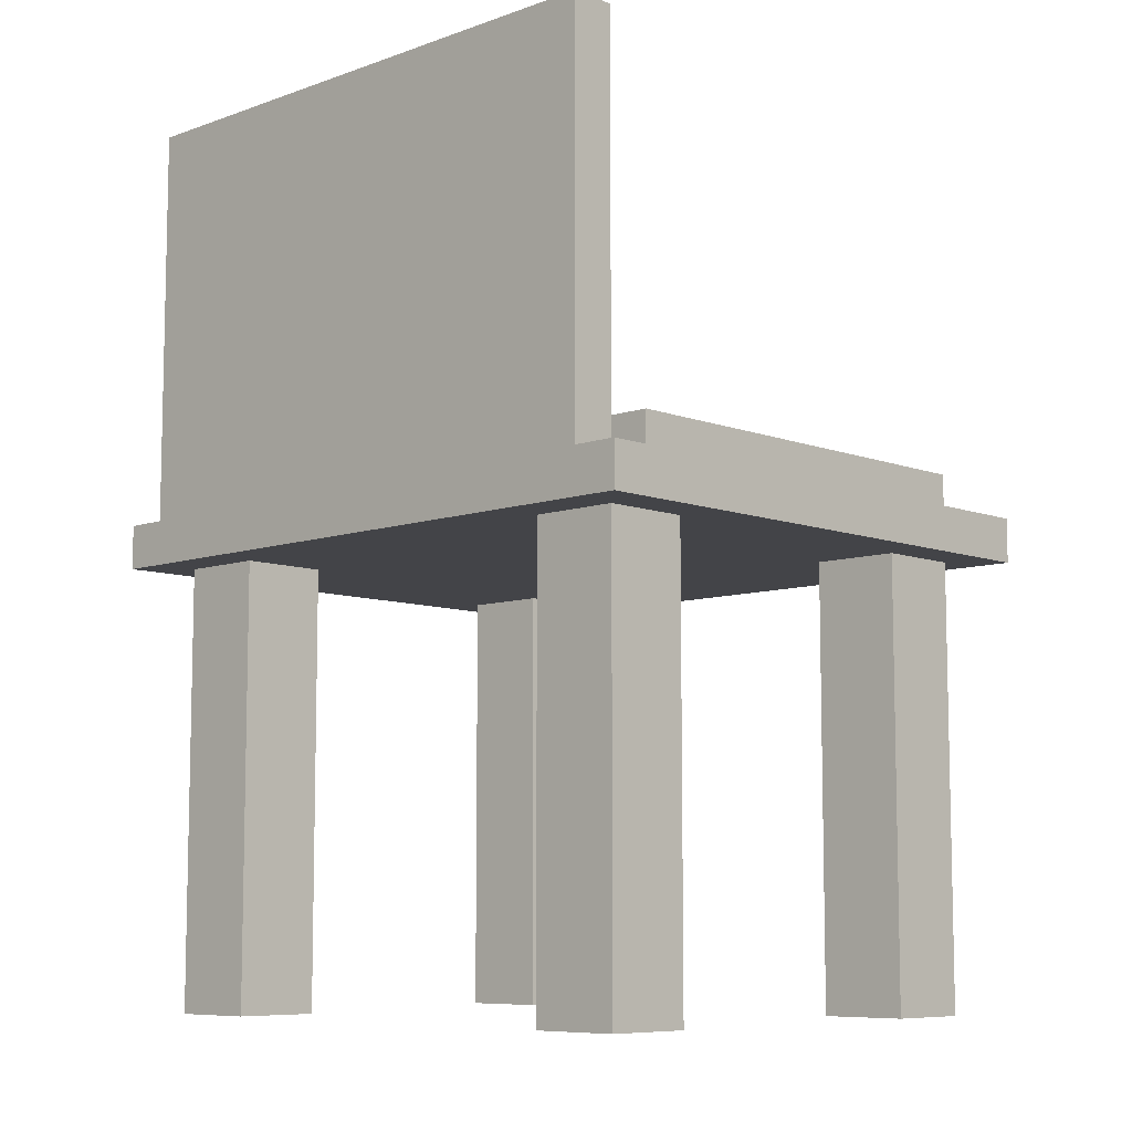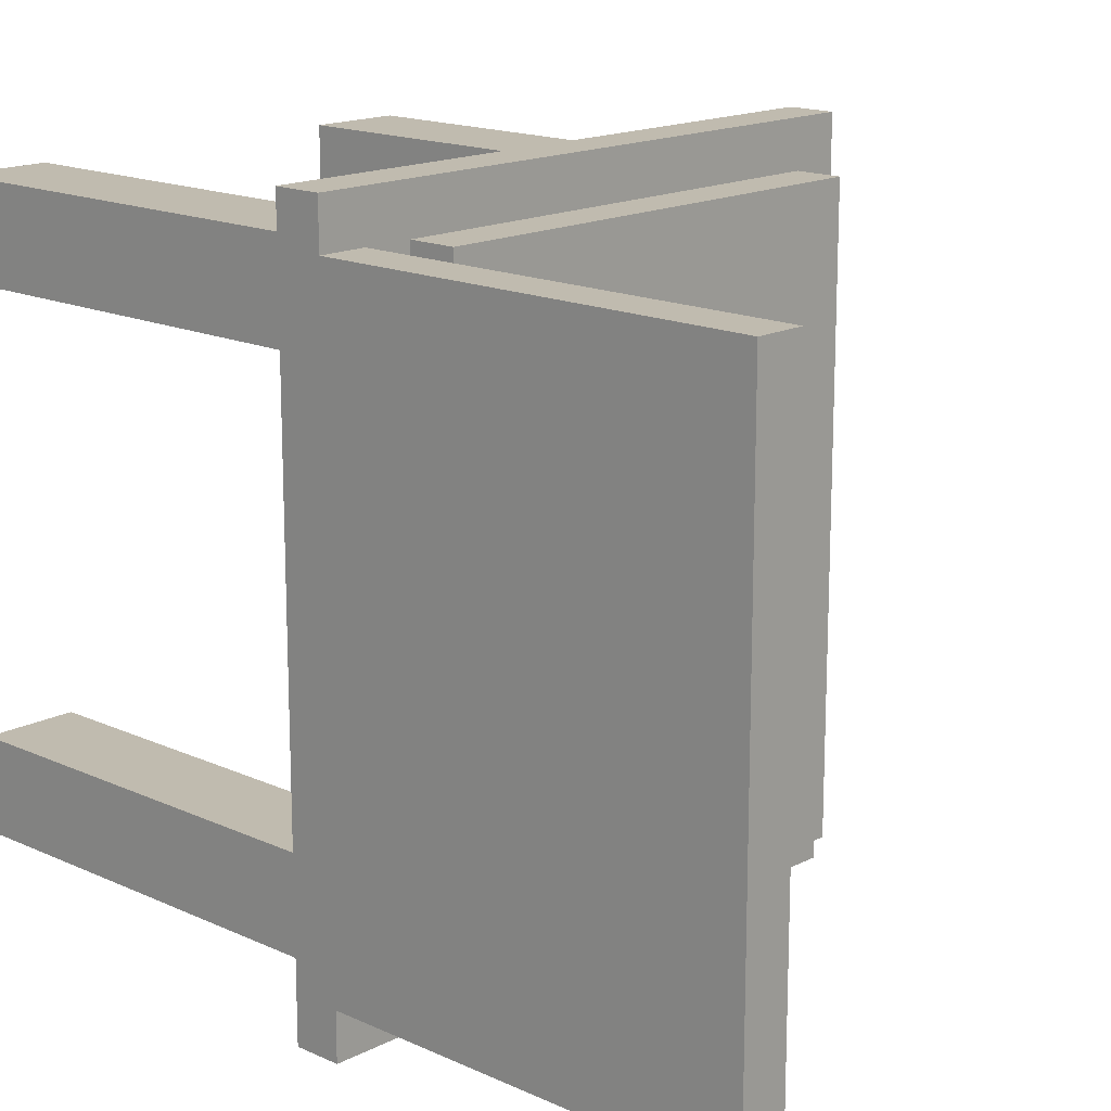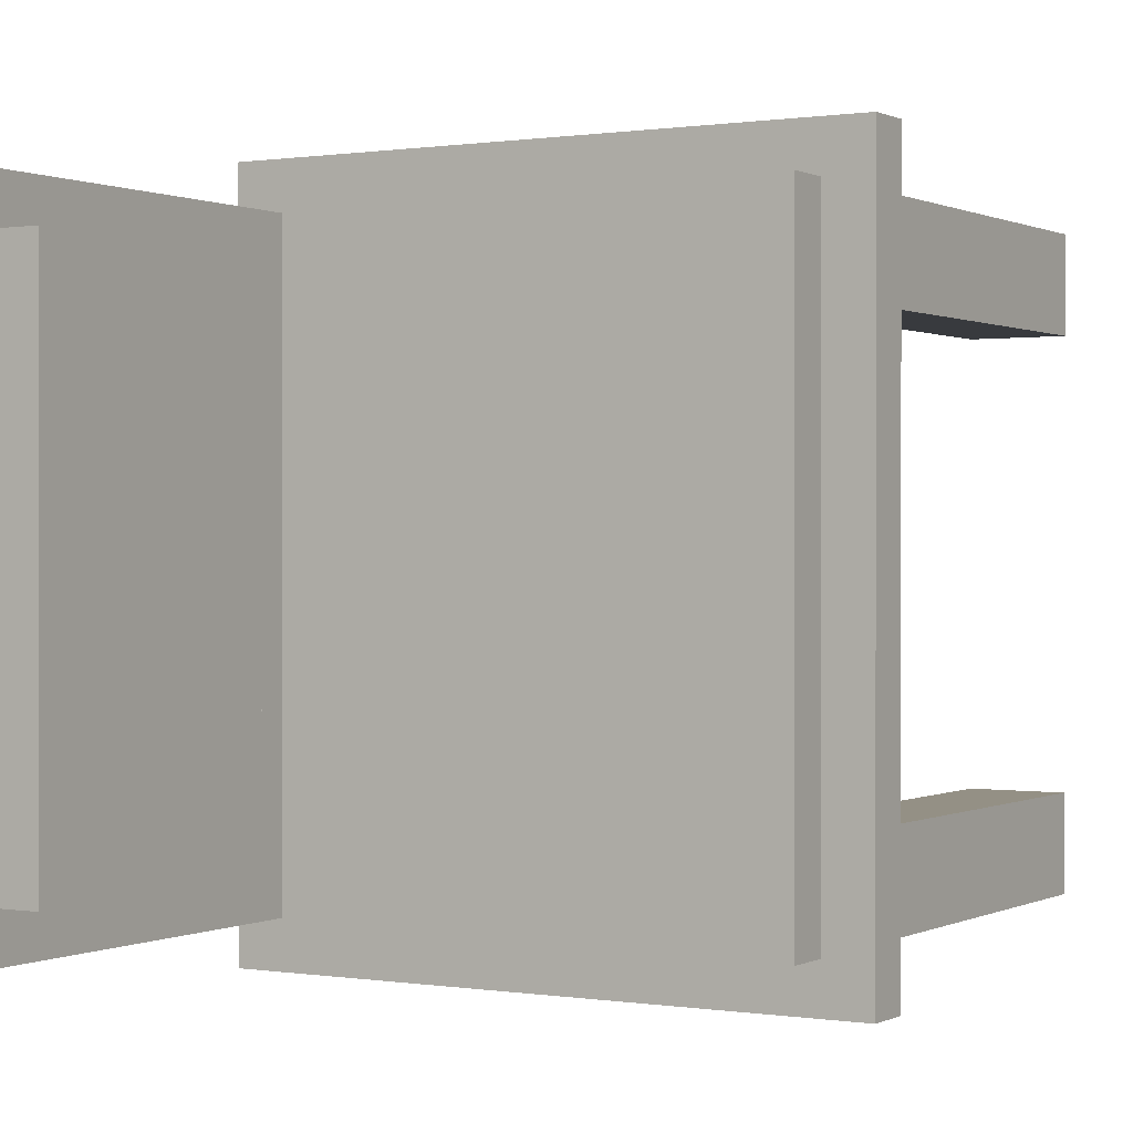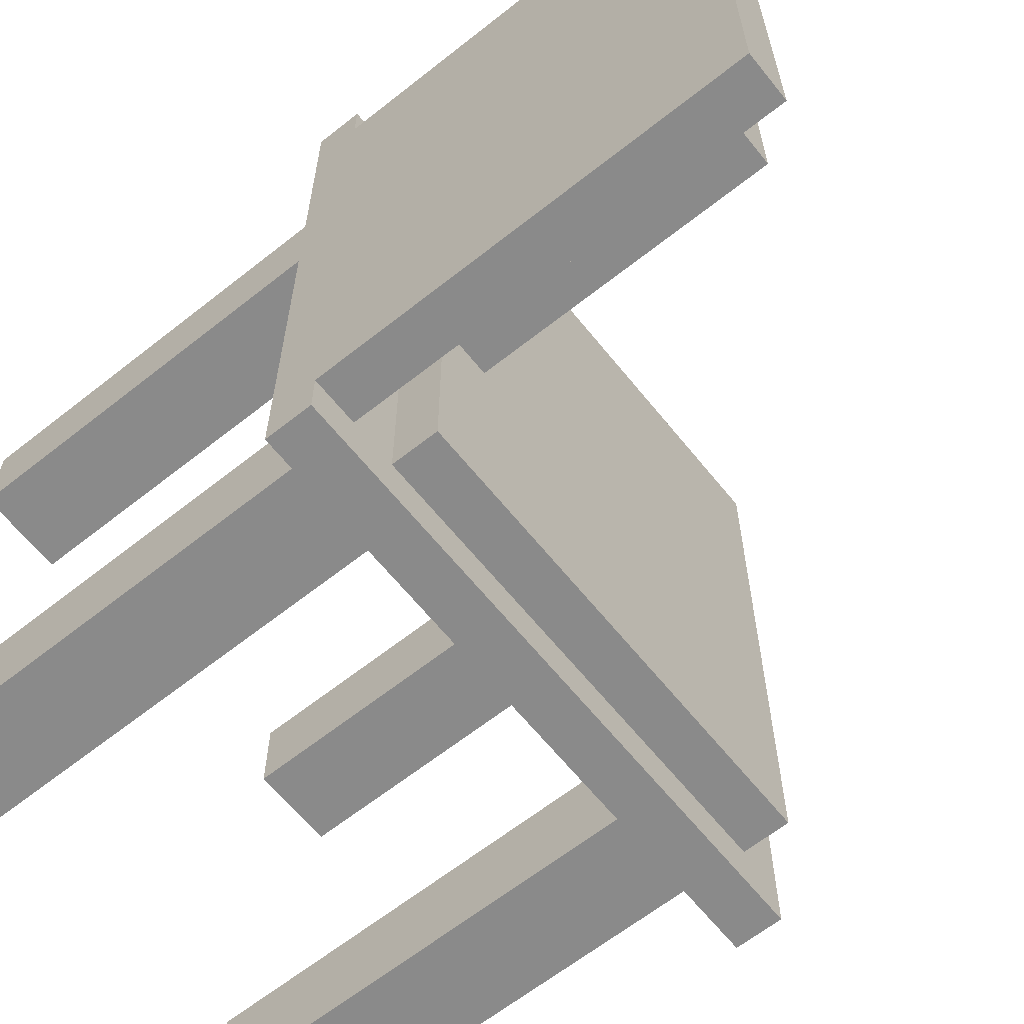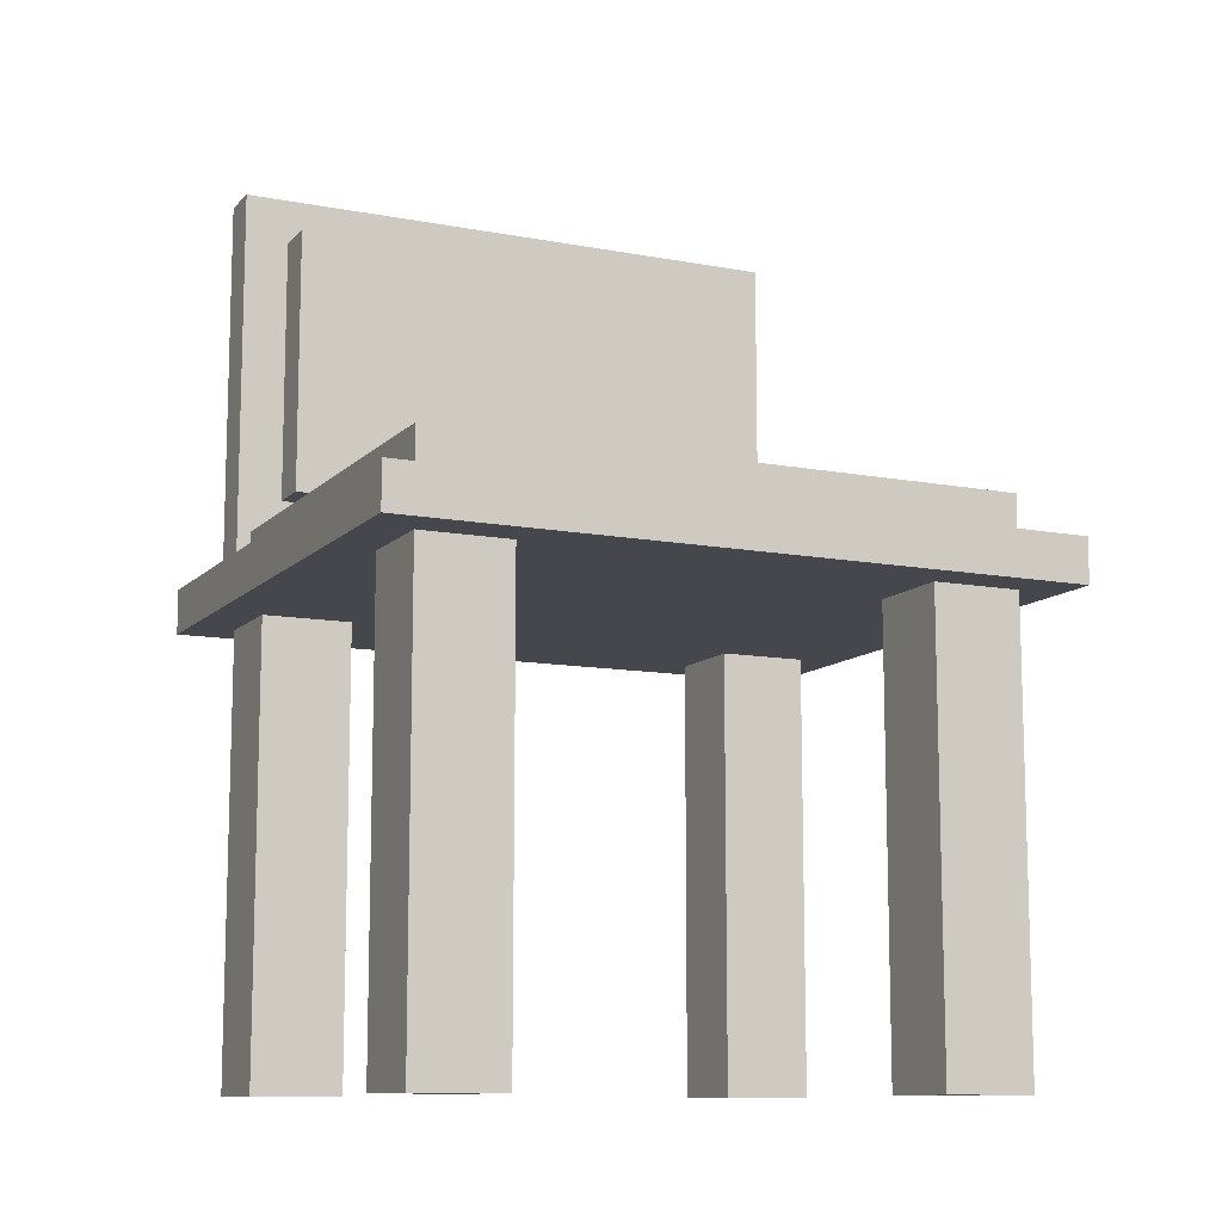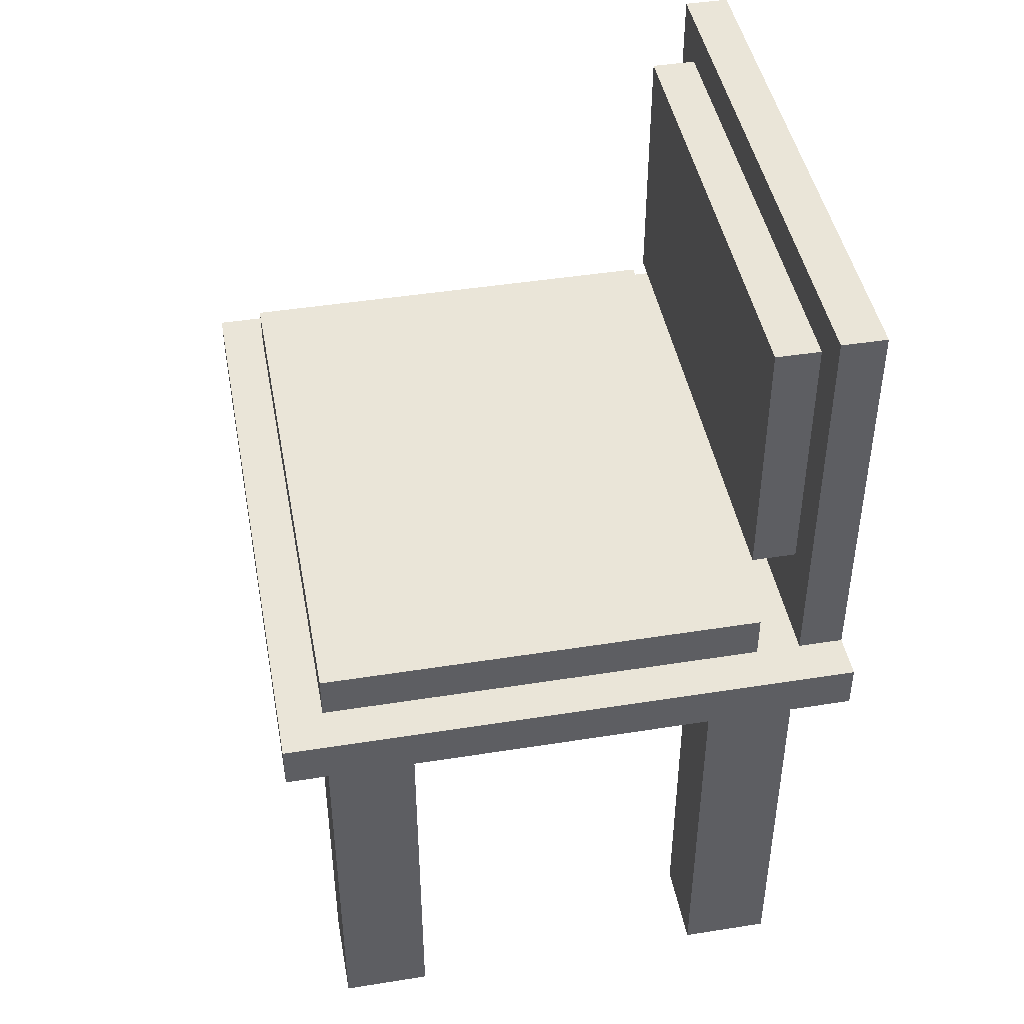
<metadata>
{"format":"obj","ext":"obj","renderer":"f3d","projection":"perspective","resolution":1024,"background":"white","views":[{"elev":-8.2,"azim":-46.1,"up":"+Z"},{"elev":16.1,"azim":-46.6,"up":"+Y"},{"elev":0.4,"azim":30.6,"up":"+Y"},{"elev":-63.5,"azim":-51.3,"up":"+Y"},{"elev":-11.0,"azim":64.9,"up":"+Z"},{"elev":44.6,"azim":169.5,"up":"+Z"}]}
</metadata>
<code>
g bank_Chair_005
v -6.897 -10.36 1.203
v -6.897 -10.36 1.14
v -6.085 -10.36 1.14
v -6.085 -10.36 1.203
v -6.835 -10.42 1.14
v -6.835 -10.42 0.515
v -6.71 -10.42 0.515
v -6.71 -10.42 1.14
v -6.272 -10.42 1.14
v -6.272 -10.42 0.515
v -6.147 -10.42 0.515
v -6.147 -10.42 1.14
v -6.772 -10.42 1.265
v -6.772 -10.42 1.203
v -6.147 -10.42 1.203
v -6.147 -10.42 1.265
v -6.897 -10.42 1.765
v -6.897 -10.42 1.203
v -6.835 -10.42 1.203
v -6.835 -10.42 1.765
v -6.835 -10.49 1.703
v -6.835 -10.49 1.328
v -6.772 -10.49 1.328
v -6.772 -10.49 1.703
v -6.835 -11.11 1.14
v -6.835 -11.11 0.515
v -6.71 -11.11 0.515
v -6.71 -11.11 1.14
v -6.272 -11.11 1.14
v -6.272 -11.11 0.515
v -6.147 -11.11 0.515
v -6.147 -11.11 1.14
v -6.835 -10.55 0.515
v -6.835 -10.55 1.14
v -6.71 -10.55 0.515
v -6.71 -10.55 1.14
v -6.272 -10.55 0.515
v -6.272 -10.55 1.14
v -6.147 -10.55 0.515
v -6.147 -10.55 1.14
v -6.835 -11.17 1.328
v -6.835 -11.17 1.703
v -6.772 -11.17 1.328
v -6.772 -11.17 1.703
v -6.835 -11.24 0.515
v -6.835 -11.24 1.14
v -6.71 -11.24 0.515
v -6.71 -11.24 1.14
v -6.272 -11.24 0.515
v -6.272 -11.24 1.14
v -6.147 -11.24 0.515
v -6.147 -11.24 1.14
v -6.772 -11.24 1.203
v -6.772 -11.24 1.265
v -6.147 -11.24 1.203
v -6.147 -11.24 1.265
v -6.897 -11.24 1.203
v -6.897 -11.24 1.765
v -6.835 -11.24 1.203
v -6.835 -11.24 1.765
v -6.897 -11.3 1.14
v -6.897 -11.3 1.203
v -6.085 -11.3 1.14
v -6.085 -11.3 1.203
v -6.897 -10.42 1.203
v -6.897 -10.36 1.14
v -6.897 -10.36 1.203
v -6.897 -11.24 1.203
v -6.897 -11.3 1.14
v -6.897 -11.3 1.203
v -6.897 -11.24 1.203
v -6.897 -10.42 1.203
v -6.897 -10.42 1.765
v -6.897 -11.24 1.765
v -6.835 -10.55 0.515
v -6.835 -10.42 0.515
v -6.835 -10.42 1.14
v -6.835 -10.55 1.14
v -6.835 -11.24 0.515
v -6.835 -11.11 0.515
v -6.835 -11.11 1.14
v -6.835 -11.24 1.14
v -6.772 -11.24 1.203
v -6.772 -10.42 1.203
v -6.772 -10.42 1.265
v -6.772 -11.24 1.265
v -6.272 -10.55 0.515
v -6.272 -10.42 0.515
v -6.272 -10.42 1.14
v -6.272 -10.55 1.14
v -6.272 -11.24 0.515
v -6.272 -11.11 0.515
v -6.272 -11.11 1.14
v -6.272 -11.24 1.14
v -6.835 -10.42 1.203
v -6.835 -10.49 1.328
v -6.835 -10.42 1.765
v -6.835 -10.49 1.703
v -6.835 -11.17 1.328
v -6.835 -11.17 1.703
v -6.835 -11.24 1.203
v -6.835 -11.24 1.765
v -6.772 -10.49 1.328
v -6.772 -11.17 1.328
v -6.772 -10.49 1.703
v -6.772 -11.17 1.703
v -6.71 -10.42 0.515
v -6.71 -10.55 0.515
v -6.71 -10.42 1.14
v -6.71 -10.55 1.14
v -6.71 -11.11 0.515
v -6.71 -11.24 0.515
v -6.71 -11.11 1.14
v -6.71 -11.24 1.14
v -6.147 -10.42 0.515
v -6.147 -10.55 0.515
v -6.147 -10.42 1.14
v -6.147 -10.55 1.14
v -6.147 -11.11 0.515
v -6.147 -11.24 0.515
v -6.147 -11.11 1.14
v -6.147 -11.24 1.14
v -6.147 -10.42 1.203
v -6.147 -11.24 1.203
v -6.147 -10.42 1.265
v -6.147 -11.24 1.265
v -6.085 -10.36 1.14
v -6.085 -11.3 1.14
v -6.085 -10.36 1.203
v -6.085 -11.3 1.203
v -6.71 -10.42 0.515
v -6.835 -10.42 0.515
v -6.835 -10.55 0.515
v -6.71 -10.55 0.515
v -6.71 -11.11 0.515
v -6.835 -11.11 0.515
v -6.835 -11.24 0.515
v -6.71 -11.24 0.515
v -6.147 -10.42 0.515
v -6.272 -10.42 0.515
v -6.272 -10.55 0.515
v -6.147 -10.55 0.515
v -6.147 -11.11 0.515
v -6.272 -11.11 0.515
v -6.272 -11.24 0.515
v -6.147 -11.24 0.515
v -6.835 -10.42 1.14
v -6.897 -10.36 1.14
v -6.897 -11.3 1.14
v -6.835 -10.55 1.14
v -6.835 -11.11 1.14
v -6.835 -11.24 1.14
v -6.71 -10.42 1.14
v -6.71 -10.55 1.14
v -6.71 -11.11 1.14
v -6.71 -11.24 1.14
v -6.272 -10.42 1.14
v -6.272 -10.55 1.14
v -6.272 -11.11 1.14
v -6.272 -11.24 1.14
v -6.147 -10.42 1.14
v -6.147 -10.55 1.14
v -6.147 -11.11 1.14
v -6.147 -11.24 1.14
v -6.085 -10.36 1.14
v -6.085 -11.3 1.14
v -6.772 -10.49 1.328
v -6.835 -10.49 1.328
v -6.835 -11.17 1.328
v -6.772 -11.17 1.328
v -6.897 -10.36 1.203
v -6.835 -10.42 1.203
v -6.897 -10.42 1.203
v -6.772 -10.42 1.203
v -6.835 -11.24 1.203
v -6.772 -11.24 1.203
v -6.897 -11.3 1.203
v -6.897 -11.24 1.203
v -6.147 -10.42 1.203
v -6.147 -11.24 1.203
v -6.085 -10.36 1.203
v -6.085 -11.3 1.203
v -6.772 -10.42 1.265
v -6.147 -10.42 1.265
v -6.772 -11.24 1.265
v -6.147 -11.24 1.265
v -6.835 -10.49 1.703
v -6.772 -10.49 1.703
v -6.835 -11.17 1.703
v -6.772 -11.17 1.703
v -6.897 -10.42 1.765
v -6.835 -10.42 1.765
v -6.897 -11.24 1.765
v -6.835 -11.24 1.765
g bank_Chair_005_0
f 3 2 1
f 3 1 4
f 7 6 5
f 7 5 8
f 11 10 9
f 11 9 12
f 15 14 13
f 15 13 16
f 19 18 17
f 19 17 20
f 23 22 21
f 23 21 24
f 27 26 25
f 27 25 28
f 31 30 29
f 31 29 32
f 35 34 33
f 35 36 34
f 39 38 37
f 39 40 38
f 43 42 41
f 43 44 42
f 47 46 45
f 47 48 46
f 51 50 49
f 51 52 50
f 55 54 53
f 55 56 54
f 59 58 57
f 59 60 58
f 63 62 61
f 63 64 62
f 67 66 65
f 65 66 68
f 68 66 69
f 68 69 70
f 73 72 71
f 73 71 74
f 77 76 75
f 77 75 78
f 81 80 79
f 81 79 82
f 85 84 83
f 85 83 86
f 89 88 87
f 89 87 90
f 93 92 91
f 93 91 94
f 97 96 95
f 97 98 96
f 96 99 95
f 97 100 98
f 99 101 95
f 100 101 99
f 97 102 100
f 100 102 101
f 105 104 103
f 105 106 104
f 109 108 107
f 109 110 108
f 113 112 111
f 113 114 112
f 117 116 115
f 117 118 116
f 121 120 119
f 121 122 120
f 125 124 123
f 125 126 124
f 129 128 127
f 129 130 128
f 133 132 131
f 133 131 134
f 137 136 135
f 137 135 138
f 141 140 139
f 141 139 142
f 145 144 143
f 145 143 146
f 149 148 147
f 149 147 150
f 149 150 151
f 149 151 152
f 147 148 153
f 151 150 154
f 151 154 155
f 149 152 156
f 155 154 157
f 156 155 157
f 153 148 157
f 154 153 157
f 156 157 158
f 156 158 159
f 149 156 160
f 156 159 160
f 157 148 161
f 159 158 162
f 159 162 163
f 149 160 164
f 164 163 165
f 163 162 165
f 162 161 165
f 161 148 165
f 164 165 166
f 149 164 166
f 169 168 167
f 169 167 170
f 173 172 171
f 172 174 171
f 175 174 172
f 175 176 174
f 177 176 175
f 177 175 178
f 174 179 171
f 177 180 176
f 179 181 171
f 180 181 179
f 177 182 180
f 180 182 181
f 185 184 183
f 185 186 184
f 189 188 187
f 189 190 188
f 193 192 191
f 193 194 192

</code>
